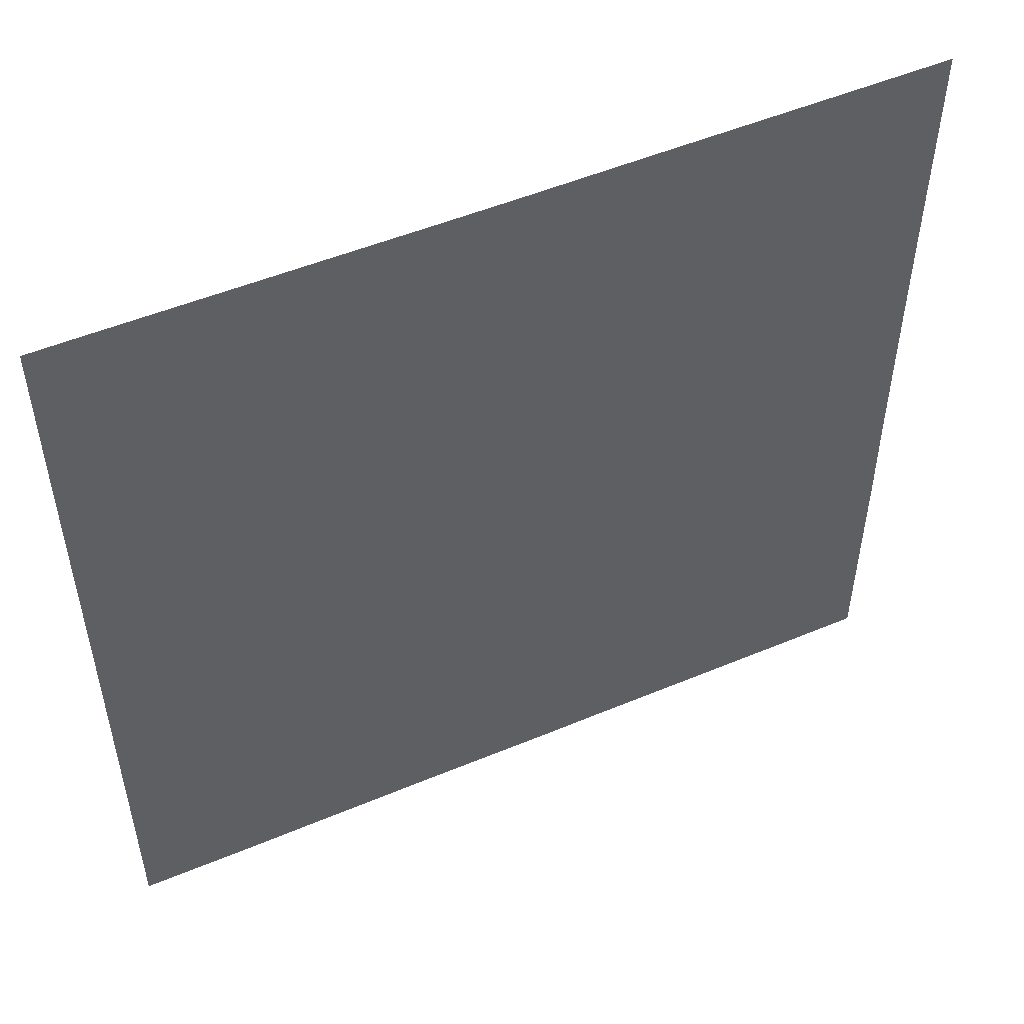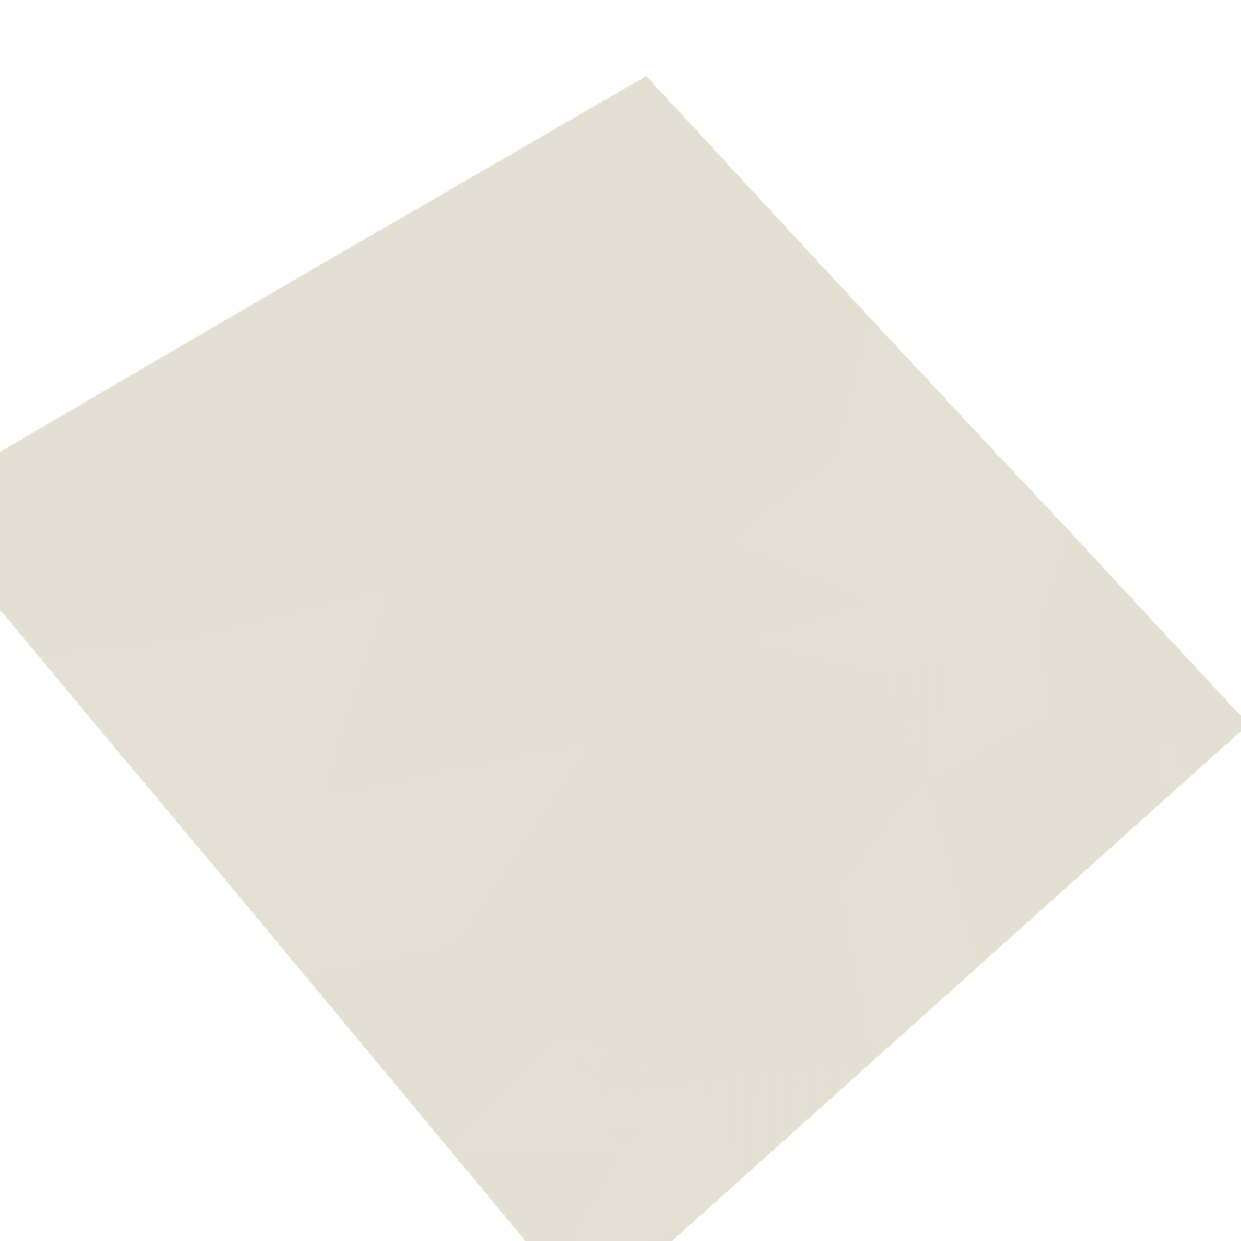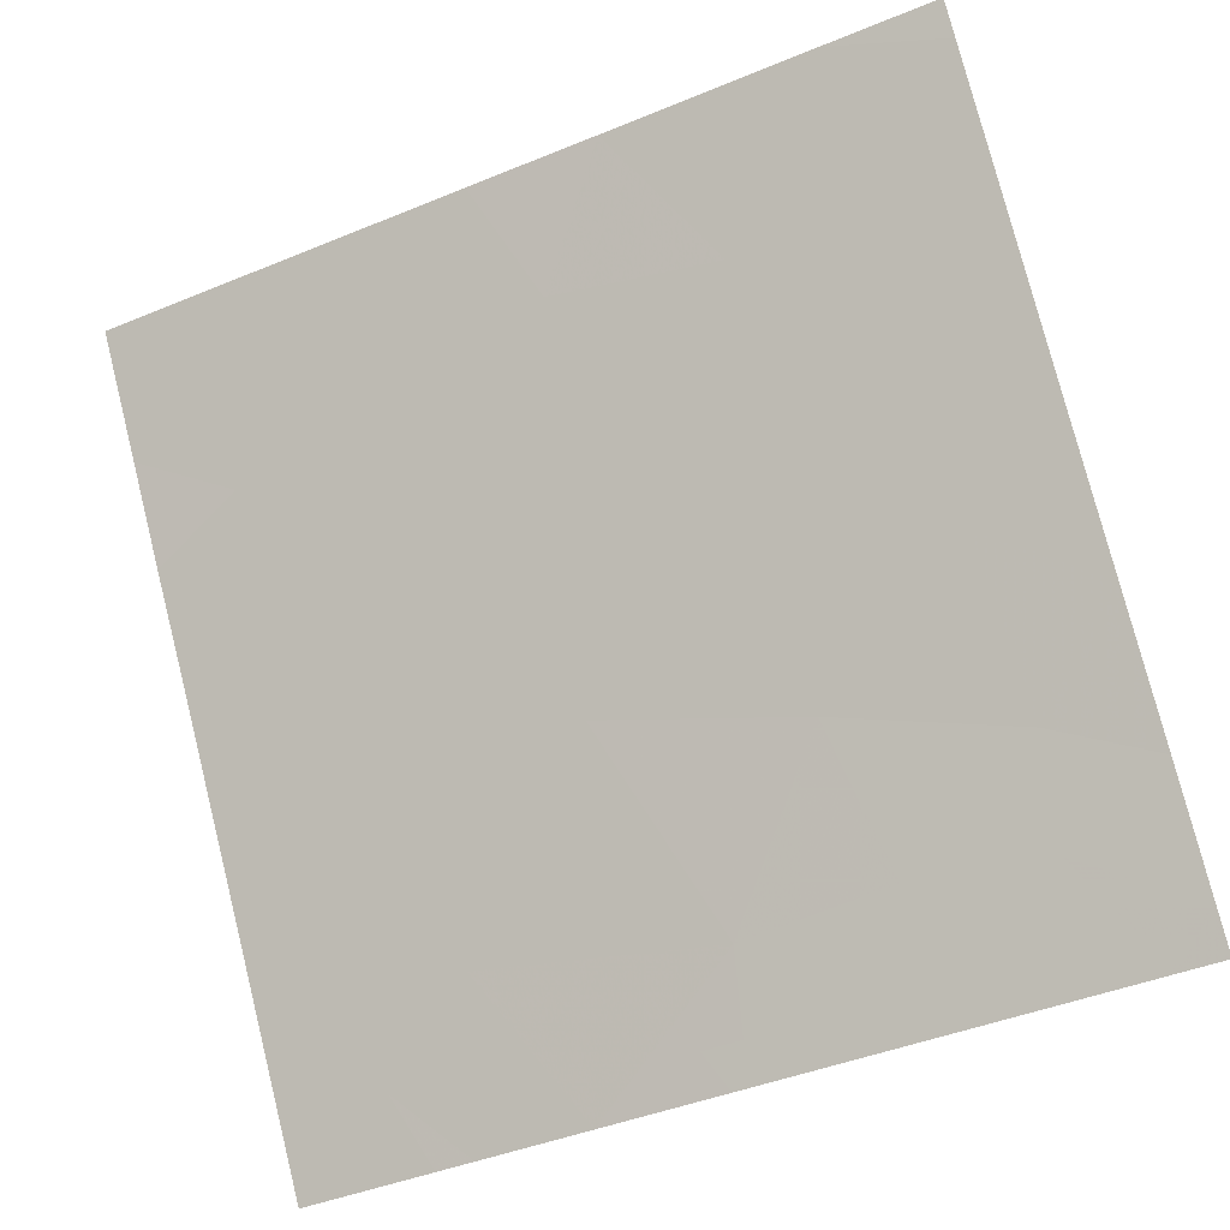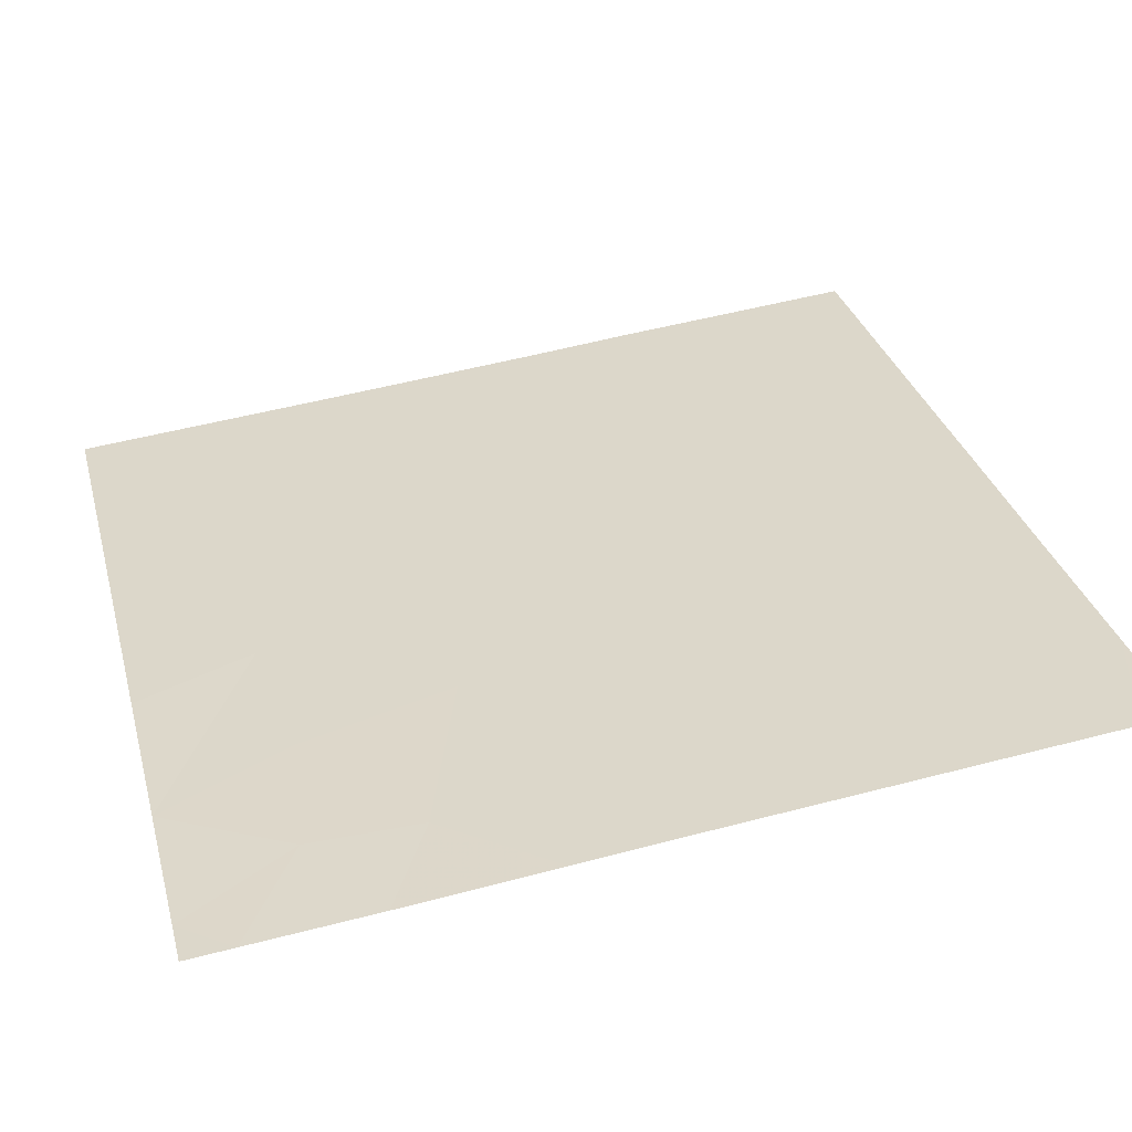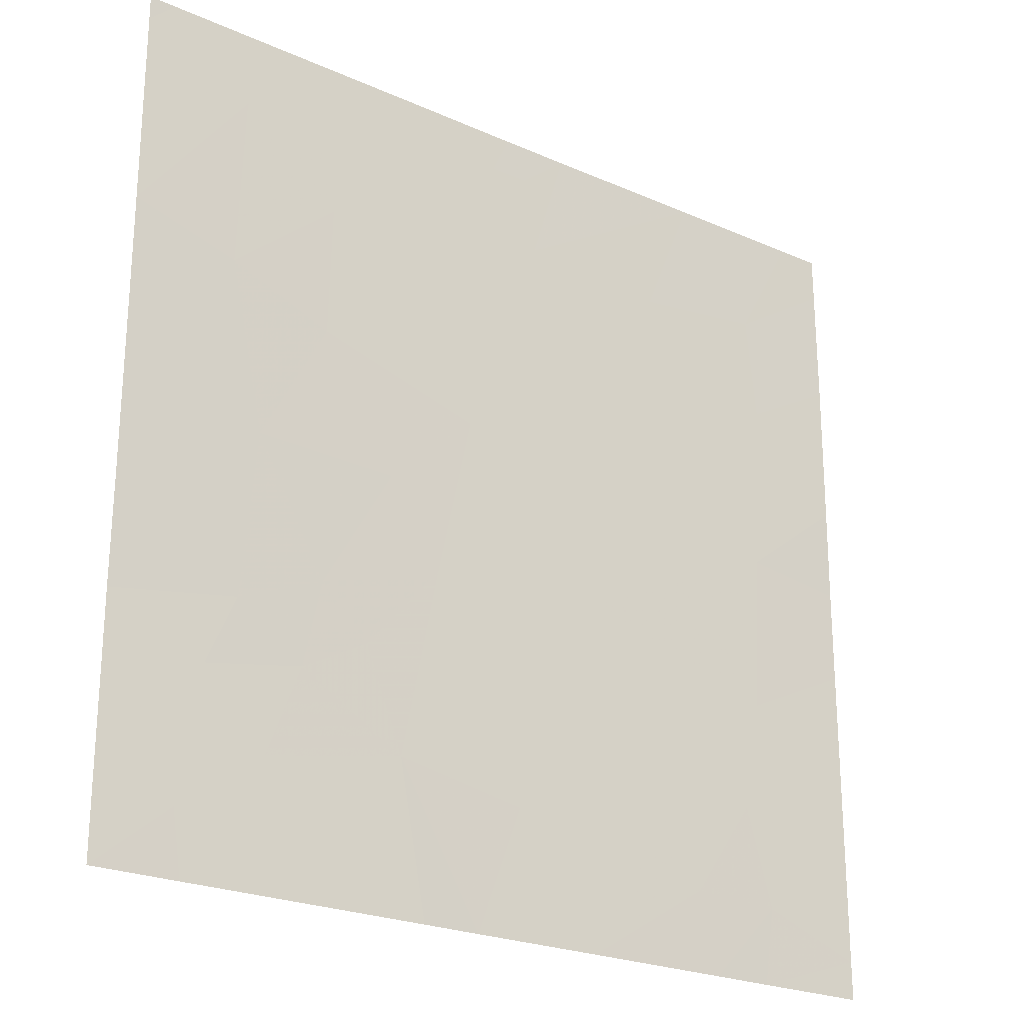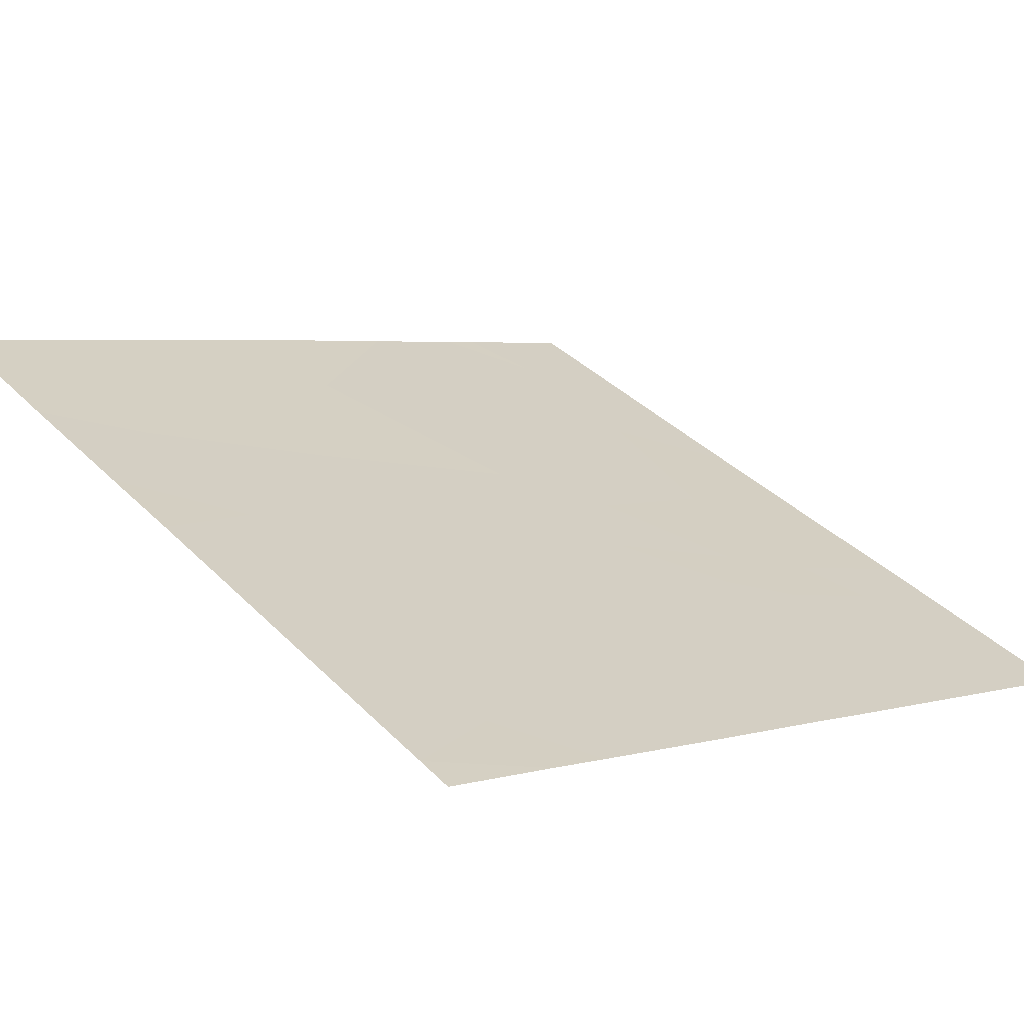
<metadata>
{"format":"obj","ext":"obj","renderer":"f3d","projection":"perspective","resolution":1024,"background":"white","views":[{"elev":51.8,"azim":177.4,"up":"+Z"},{"elev":77.1,"azim":139.3,"up":"+Y"},{"elev":77.5,"azim":-14.1,"up":"+Y"},{"elev":54.0,"azim":74.5,"up":"+Y"},{"elev":-23.7,"azim":-14.8,"up":"+Z"},{"elev":36.9,"azim":141.9,"up":"+Y"}]}
</metadata>
<code>
v -16.13 46.1 -19.71
v -16.13 46.1 -20.32
v -15.67 46.29 -20.03
v -14.89 46.6 -19.76
v -15.19 46.48 -20.04
v -15.01 46.55 -20.34
v -13.32 47.22 -19.14
v -13.67 47.08 -18.95
v -13.63 47.1 -19.33
v -15.55 46.34 -18.54
v -15.77 46.25 -18.81
v -15.43 46.38 -19.11
v -13.94 46.98 -18.54
v -14.12 46.9 -19
v -13.32 47.23 -20
v -13.32 47.22 -19.66
v -13.44 47.18 -19.87
v -15.68 46.28 -18.54
v -16.04 46.13 -18.54
v -14.51 46.75 -18.54
v -14.63 46.7 -18.97
v -15.71 46.27 -21.54
v -15.88 46.2 -21.32
v -15.6 46.31 -21.11
v -14.22 46.86 -19.55
v -15.49 46.36 -20.79
v -15.81 46.23 -20.85
v -16.13 46.1 -20.68
v -15.72 46.27 -20.61
v -14.85 46.62 -21.54
v -15.04 46.54 -21.54
v -15.13 46.5 -21.01
v -14.76 46.65 -20.13
v -13.66 47.09 -21.27
v -13.76 47.05 -20.92
v -13.97 46.97 -21.26
v -14.39 46.8 -20.29
v -13.67 47.09 -19.95
v -13.91 46.99 -21.54
v -14.67 46.69 -18.69
v -14.8 46.63 -18.69
v -13.32 47.22 -18.71
v -15.26 46.45 -20.66
v -15.43 46.38 -20.49
v -15.17 46.49 -18.54
v -14.74 46.66 -18.54
v -16.13 46.1 -19.33
v -15.79 46.24 -19.43
v -13.32 47.23 -20.55
v -13.7 47.08 -20.52
v -15.44 46.37 -19.58
v -16.13 46.1 -18.63
v -16.13 46.1 -18.54
v -16.13 46.1 -21.07
v -14.13 46.9 -21
v -14.4 46.79 -21.54
v -14.69 46.68 -21.1
v -13.32 47.23 -20.33
v -13.47 47.16 -18.54
v -15.85 46.22 -21.54
v -13.32 47.22 -18.54
v -13.32 47.23 -20.96
v -13.32 47.23 -21.41
v -16.13 46.1 -21.35
v -16.13 46.1 -21.54
v -13.7 47.07 -21.54
v -13.32 47.23 -21.54
f 3 1 2
f 6 4 5
f 9 7 8
f 12 10 11
f 14 8 13
f 17 15 16
f 19 11 18
f 21 13 20
f 21 14 13
f 24 23 22
f 25 14 21
f 27 24 26
f 29 2 28
f 28 27 29
f 32 31 30
f 33 4 6
f 36 34 35
f 33 37 4
f 33 6 37
f 17 16 38
f 36 39 34
f 41 21 40
f 7 42 8
f 44 26 43
f 12 21 45
f 12 4 21
f 41 40 46
f 48 11 47
f 48 12 11
f 50 35 49
f 25 4 37
f 51 4 12
f 12 45 10
f 51 5 4
f 51 3 5
f 11 52 47
f 11 19 52
f 19 53 52
f 24 54 23
f 24 27 54
f 57 56 55
f 55 37 57
f 57 32 30
f 50 49 58
f 36 56 39
f 48 47 1
f 27 28 54
f 9 16 7
f 26 24 32
f 50 55 35
f 50 37 55
f 27 26 29
f 24 22 31
f 31 32 24
f 50 58 38
f 38 37 50
f 44 29 26
f 25 37 38
f 40 21 20
f 17 38 15
f 40 20 46
f 44 43 6
f 41 46 45
f 51 12 48
f 25 21 4
f 9 8 14
f 14 25 9
f 36 55 56
f 59 13 8
f 8 42 59
f 43 26 32
f 38 58 15
f 36 35 55
f 41 45 21
f 3 48 1
f 3 51 48
f 60 22 23
f 61 59 42
f 63 62 34
f 35 62 49
f 35 34 62
f 10 18 11
f 23 64 65
f 65 60 23
f 57 30 56
f 57 6 32
f 57 37 6
f 66 34 39
f 44 6 5
f 5 3 44
f 3 2 29
f 29 44 3
f 63 34 66
f 66 67 63
f 23 54 64
f 43 32 6
f 9 38 16
f 9 25 38

</code>
